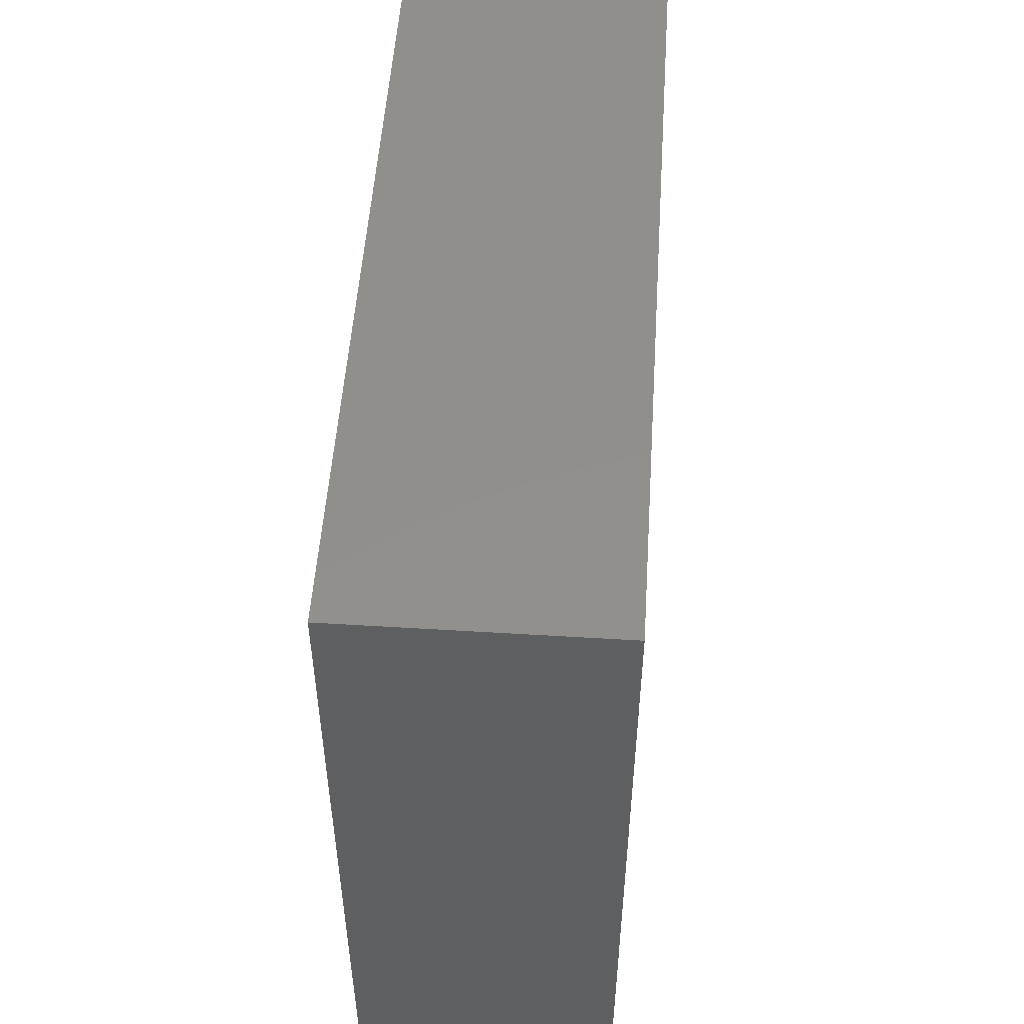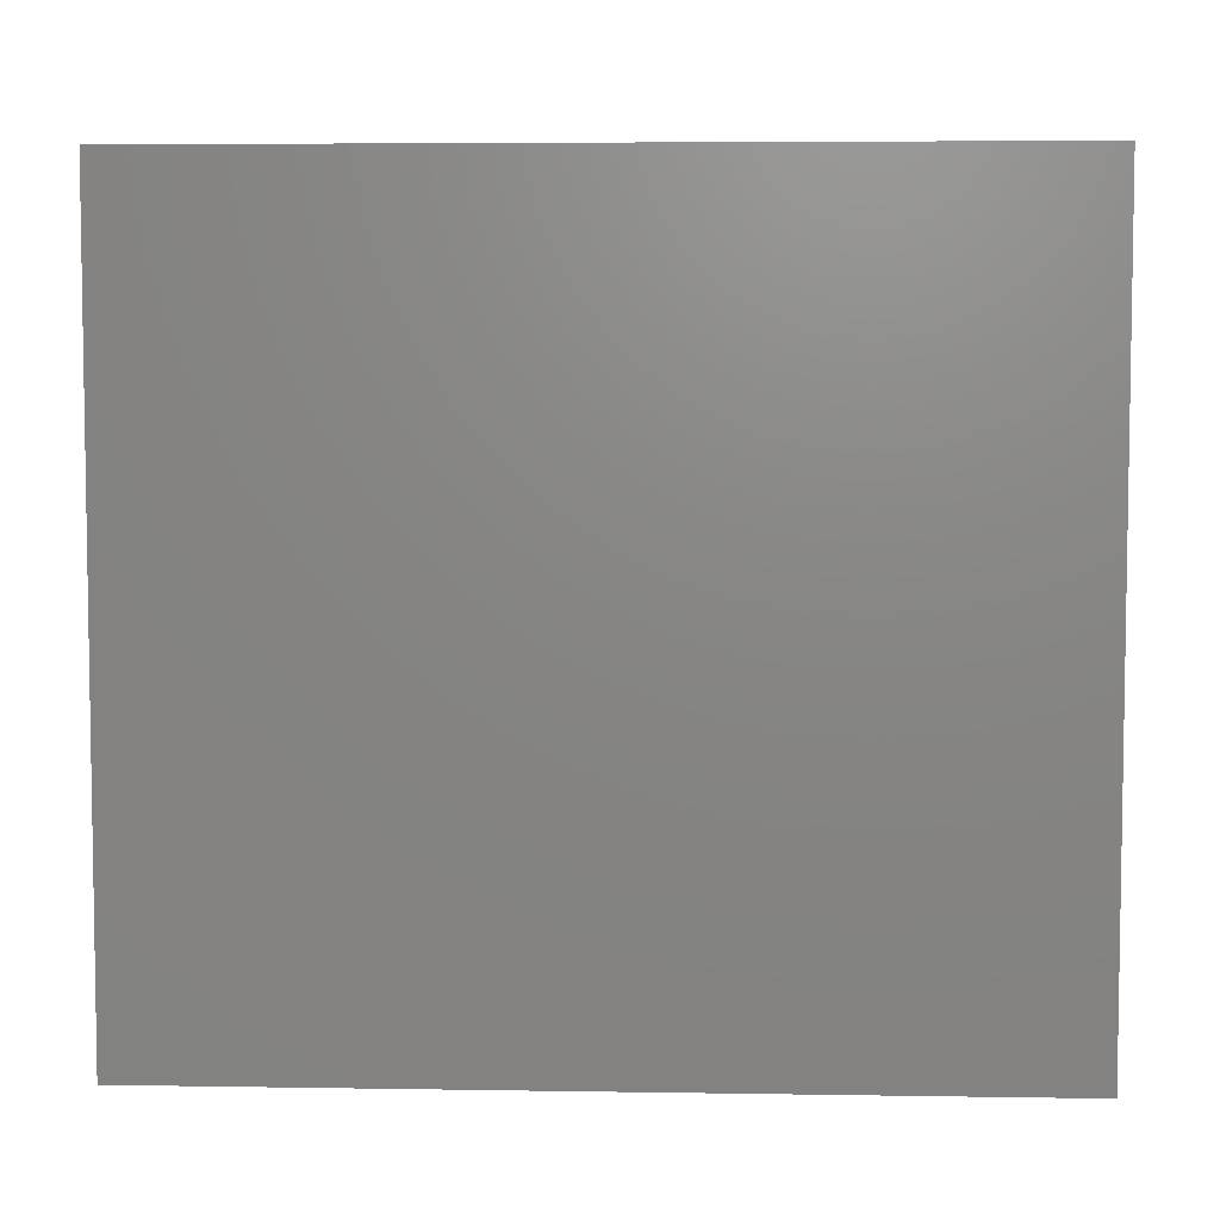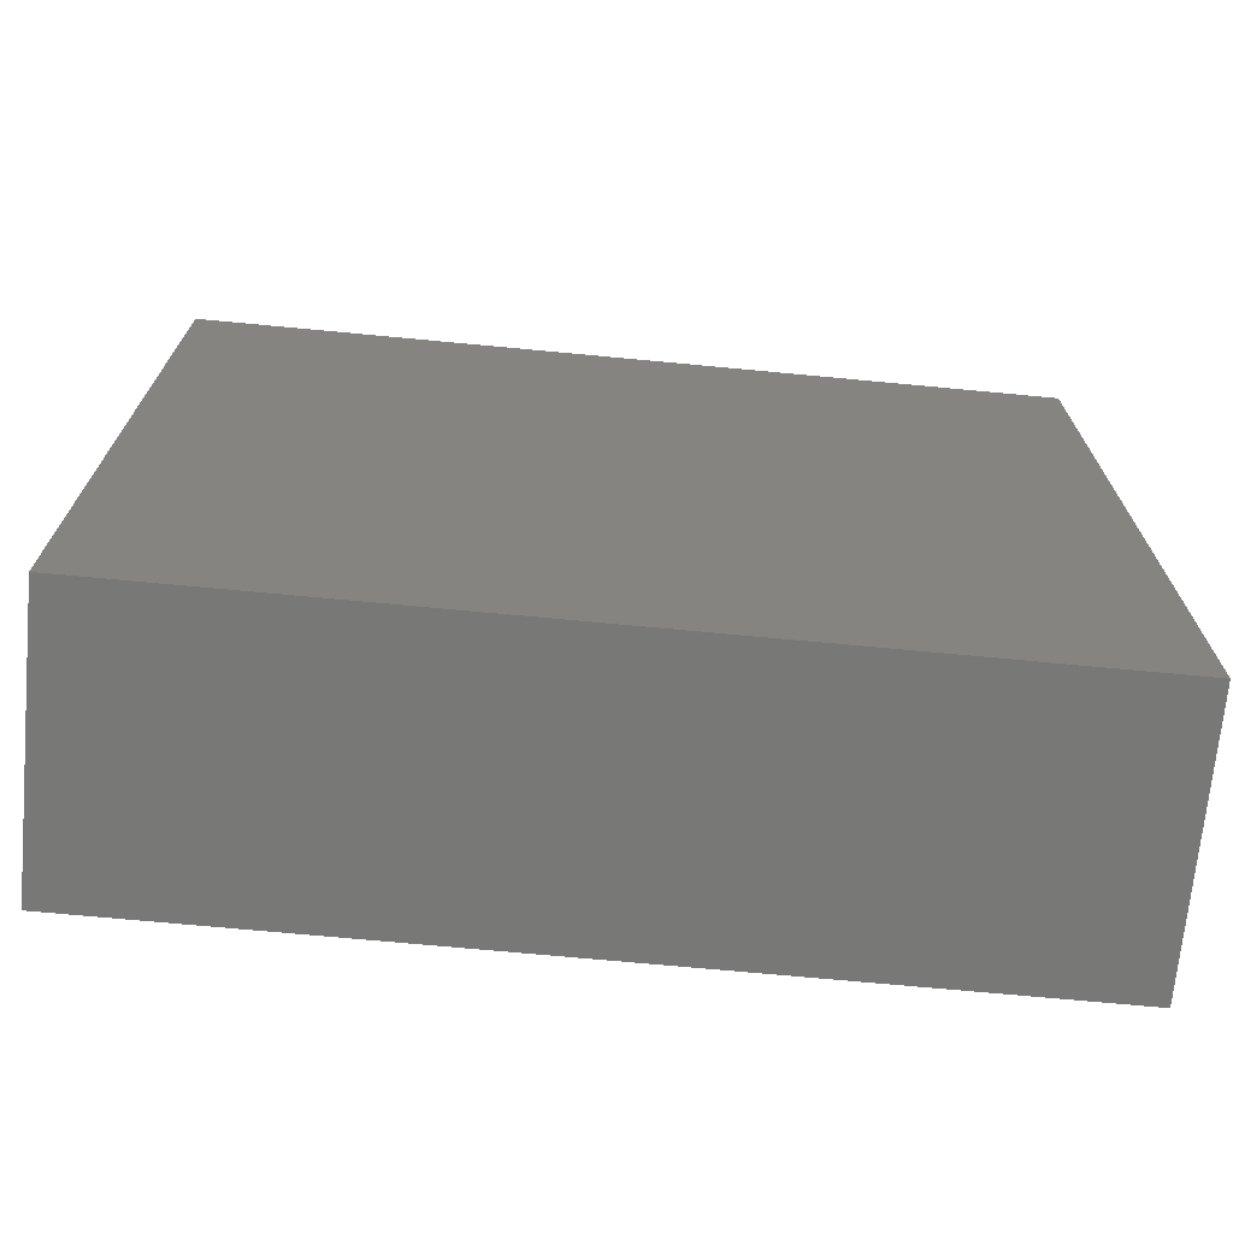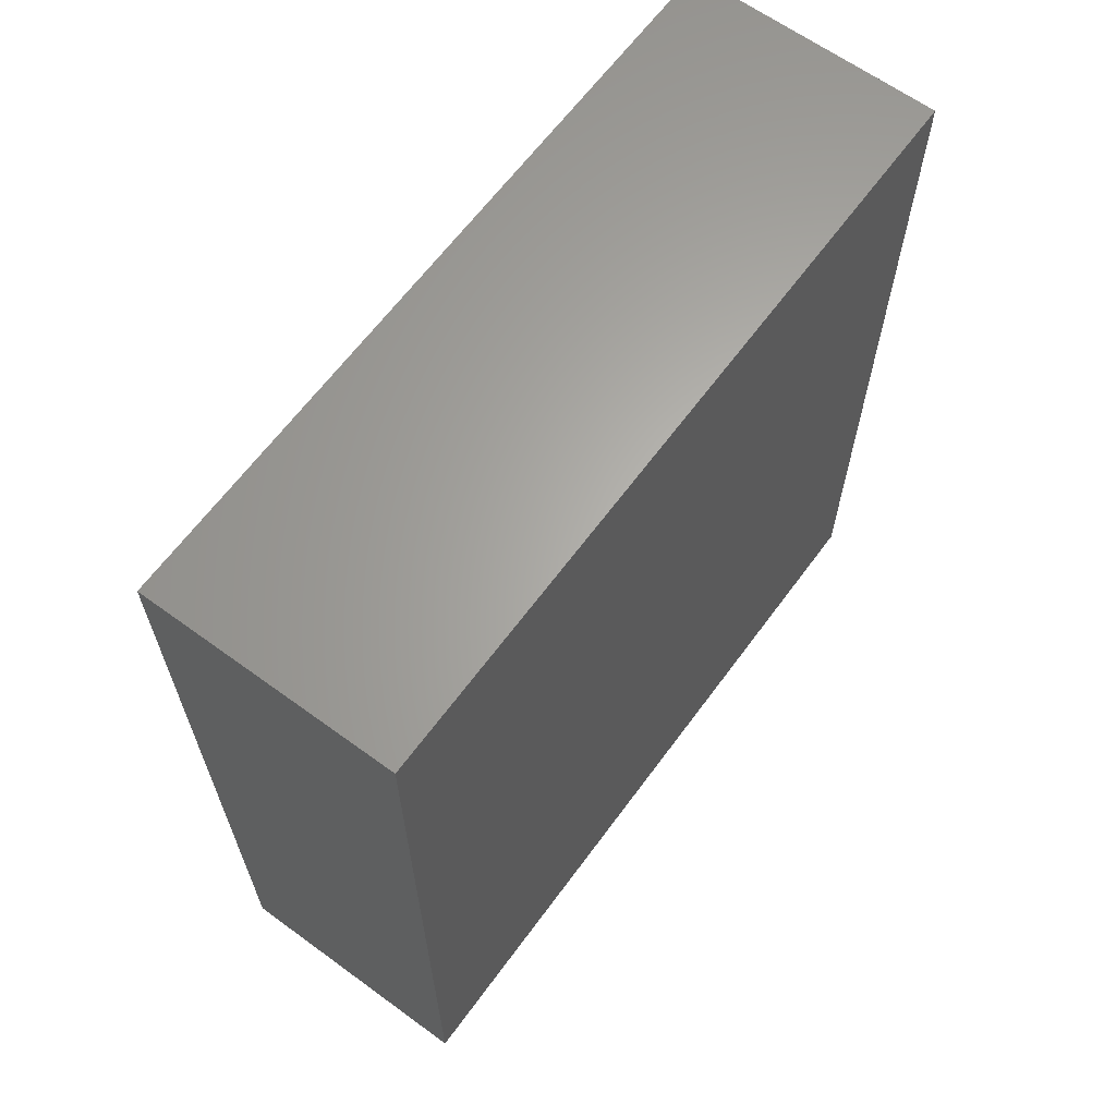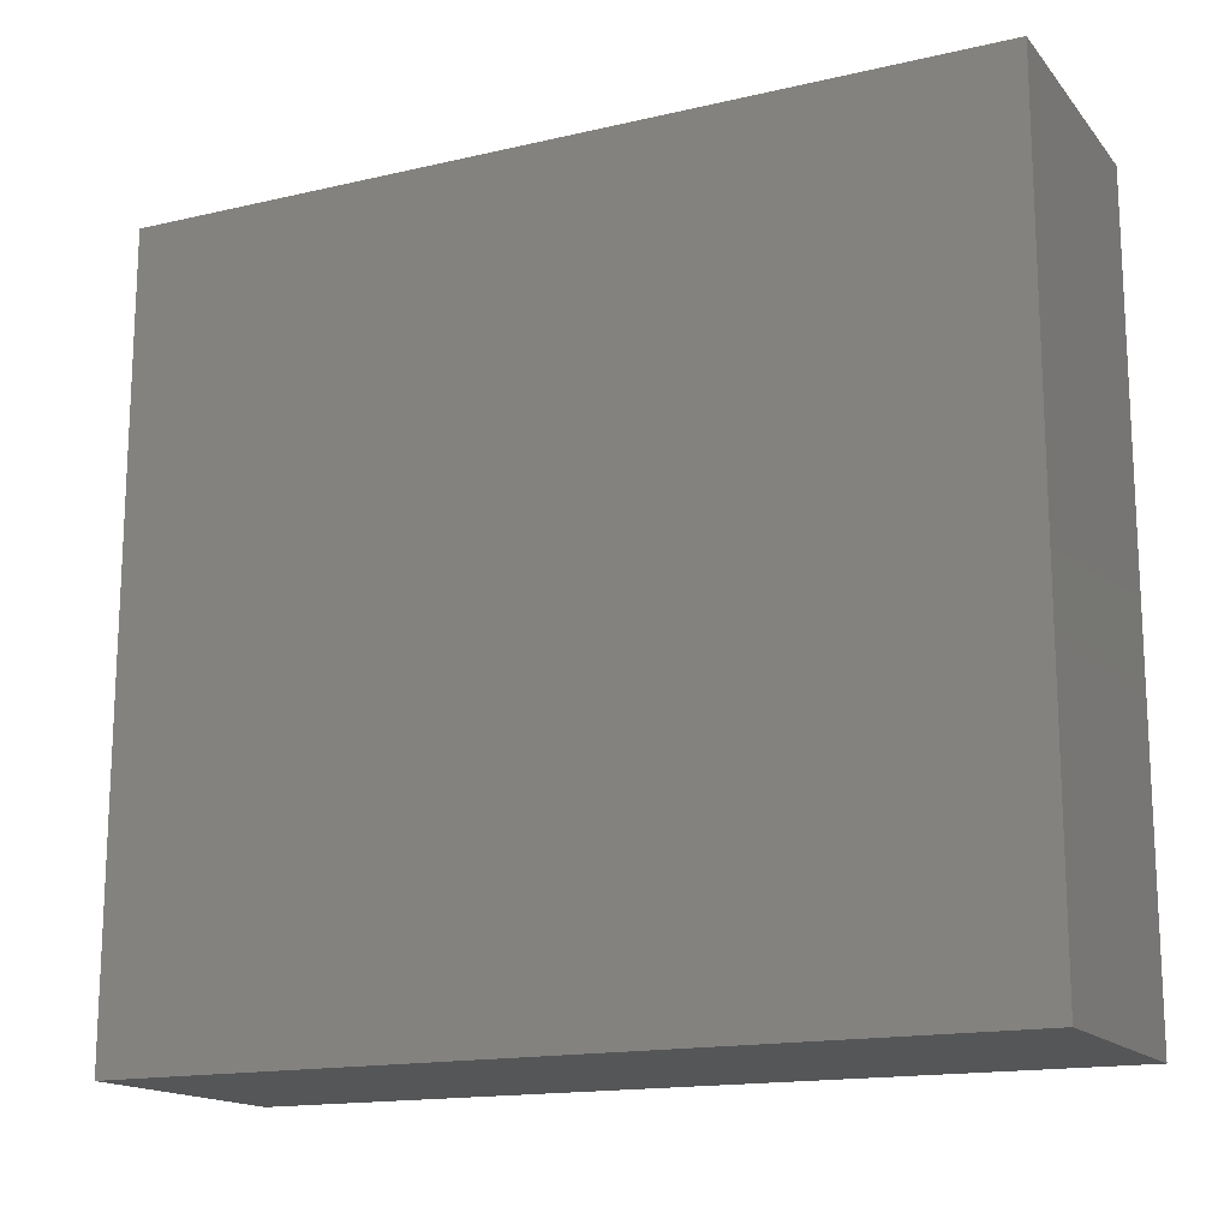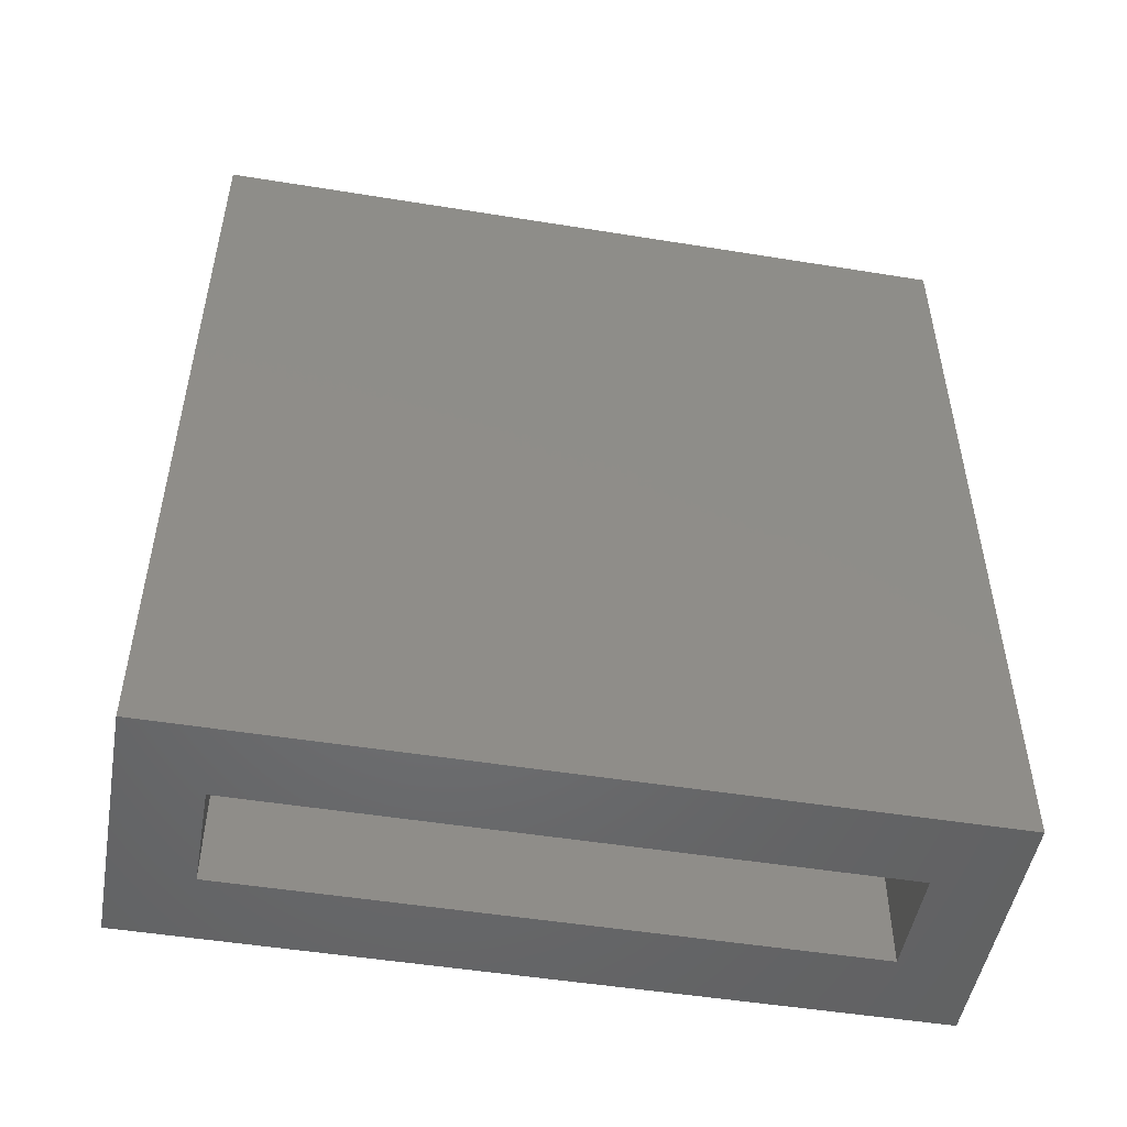
<metadata>
{"format":"stl","ext":"stl","renderer":"f3d","projection":"perspective","resolution":1024,"background":"white","views":[{"elev":51.9,"azim":3.8,"up":"+Y"},{"elev":5.5,"azim":92.8,"up":"+Y"},{"elev":-70.6,"azim":84.6,"up":"+Y"},{"elev":64.0,"azim":-143.7,"up":"+Z"},{"elev":-15.8,"azim":-64.2,"up":"+Y"},{"elev":-49.8,"azim":79.9,"up":"+Z"}]}
</metadata>
<code>
# stl→obj: 16 verts, 28 faces
v -0.1172 0.3516 0
v -0.04688 -0.2812 0
v -0.1172 -0.3516 0
v 0.04885 -0.2812 0
v 0.1192 -0.3516 0
v -0.04688 0.2812 0
v 0.1192 0.3516 0
v 0.04885 0.2812 0
v -0.04688 -0.2812 0.6953
v 0.04885 -0.2812 0.6953
v 0.04885 0.2812 0.6953
v -0.04688 0.2812 0.6953
v -0.1172 -0.3516 0.7656
v 0.1192 -0.3516 0.7656
v 0.1192 0.3516 0.7656
v -0.1172 0.3516 0.7656
f 1 2 3
f 3 2 4
f 3 4 5
f 2 1 6
f 6 1 7
f 6 7 8
f 8 7 5
f 8 5 4
f 2 9 4
f 4 9 10
f 4 10 8
f 8 10 11
f 8 11 6
f 6 11 12
f 6 12 2
f 2 12 9
f 3 5 13
f 13 5 14
f 5 7 14
f 14 7 15
f 7 1 15
f 15 1 16
f 1 3 16
f 16 3 13
f 13 14 16
f 16 14 15
f 9 12 10
f 10 12 11

</code>
